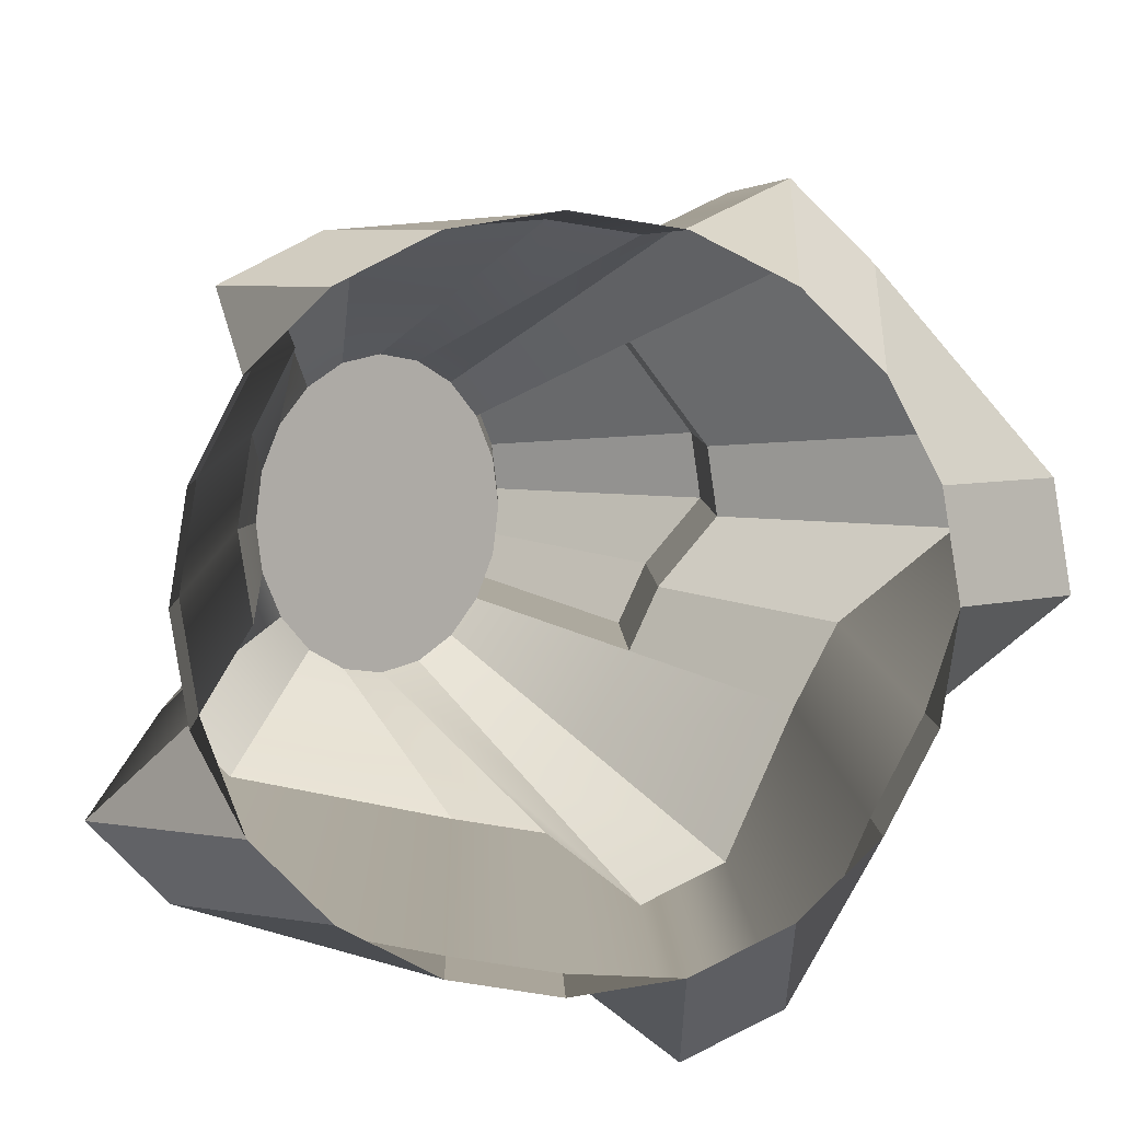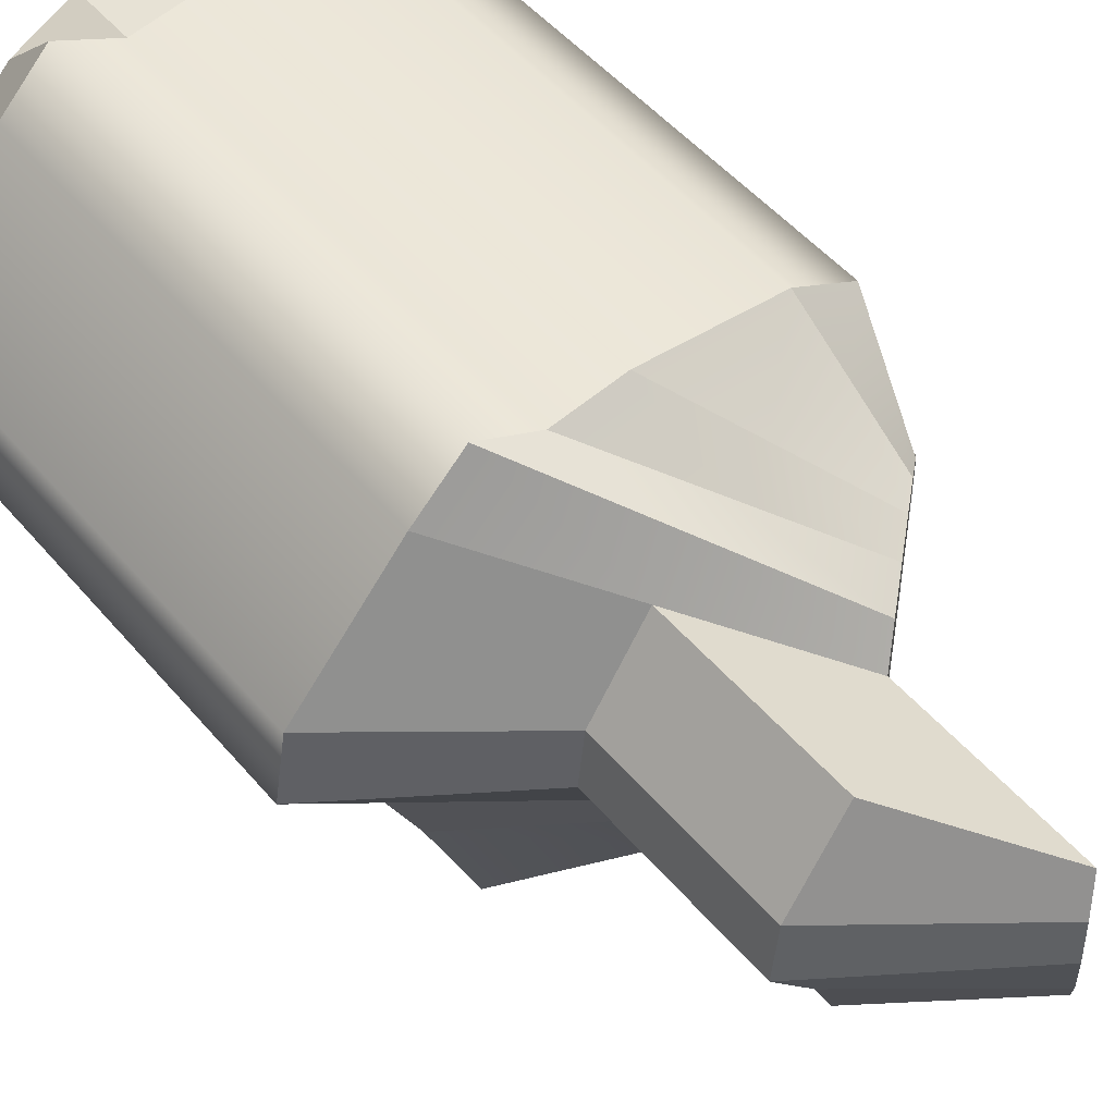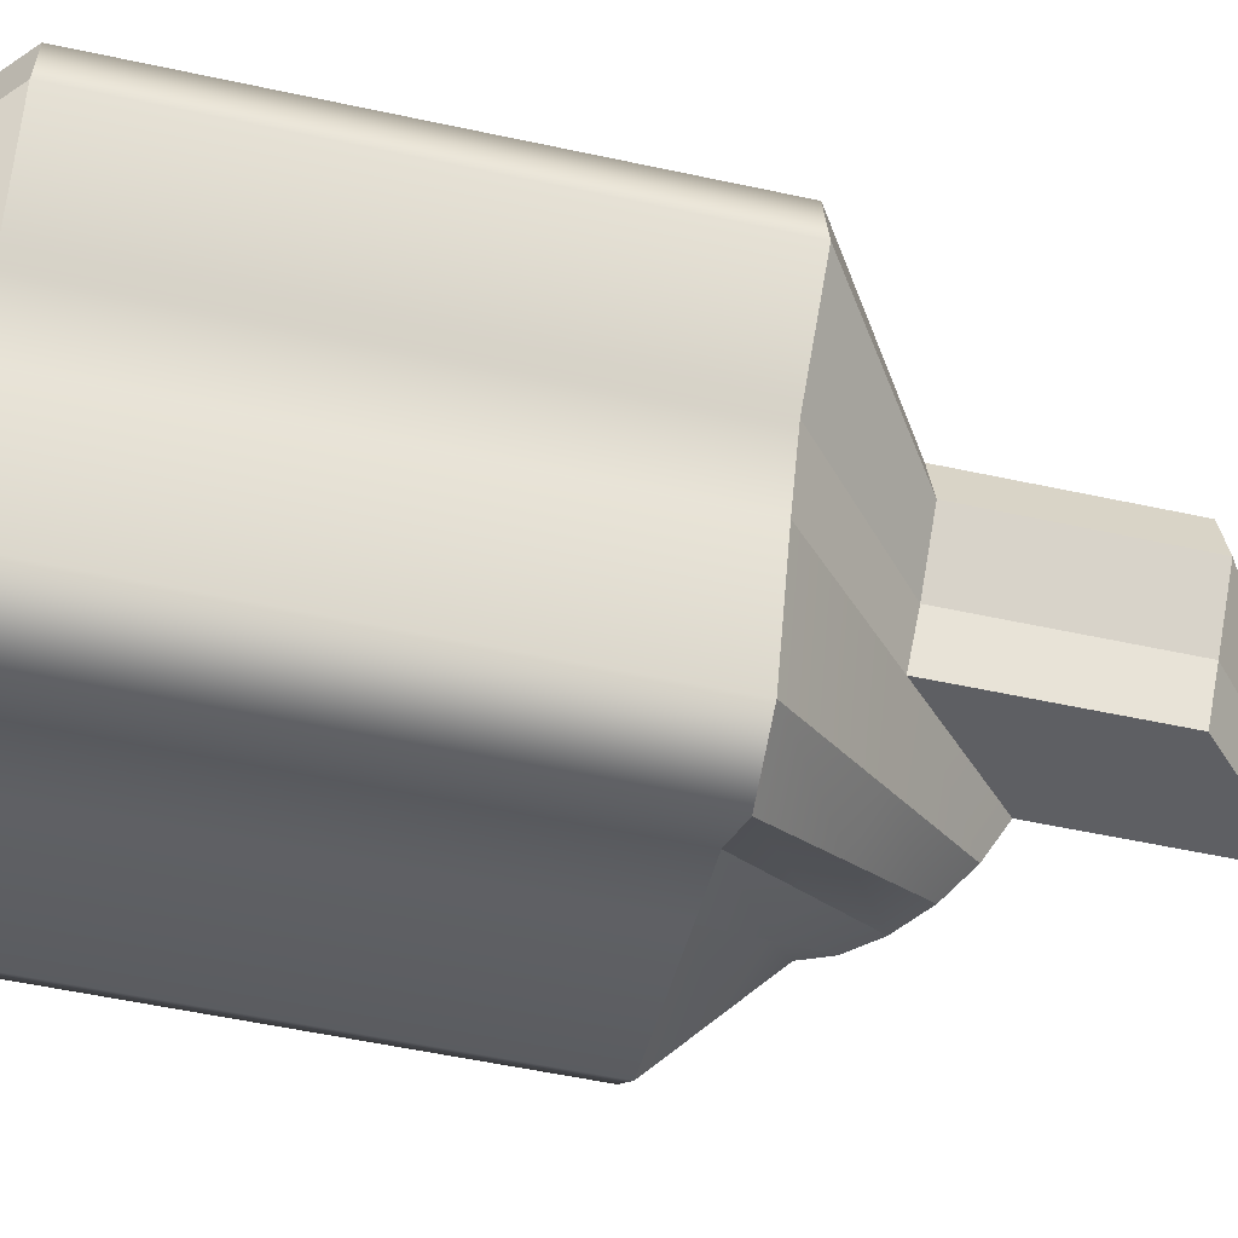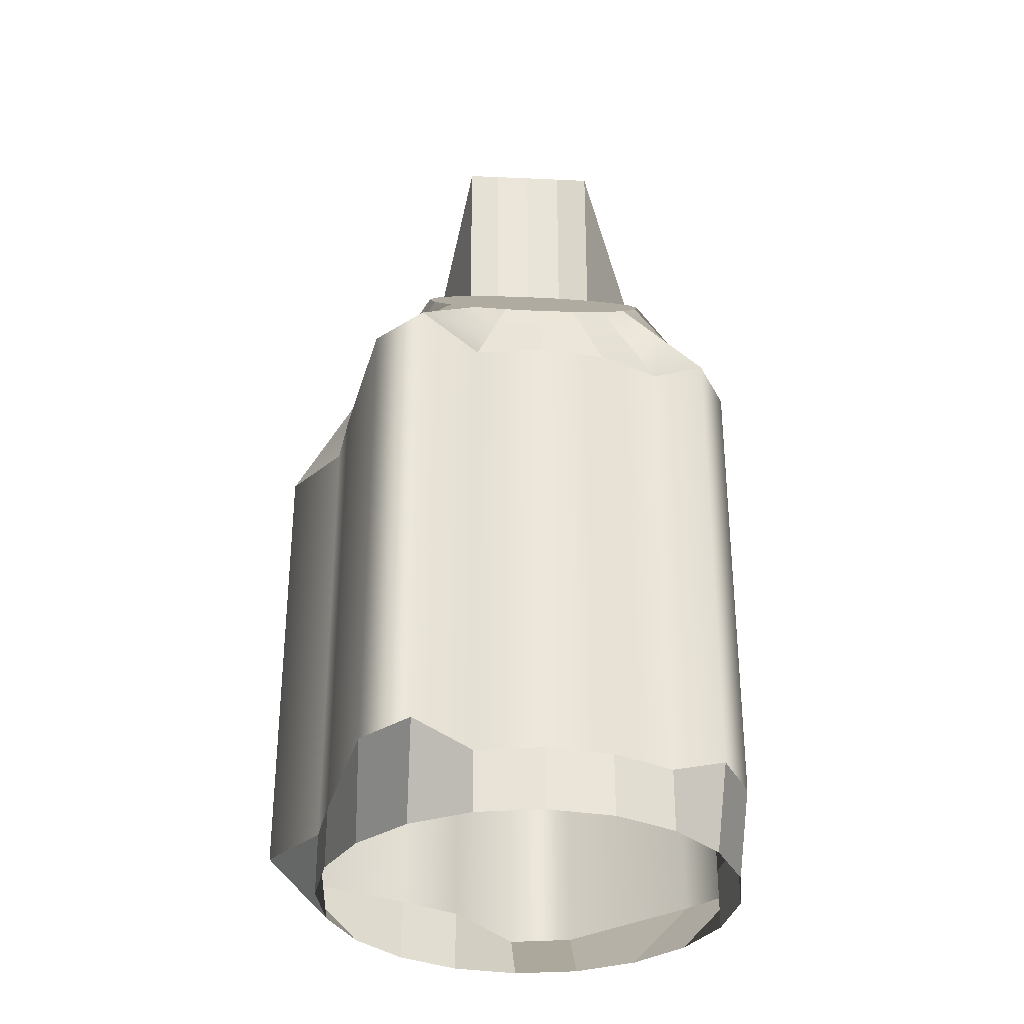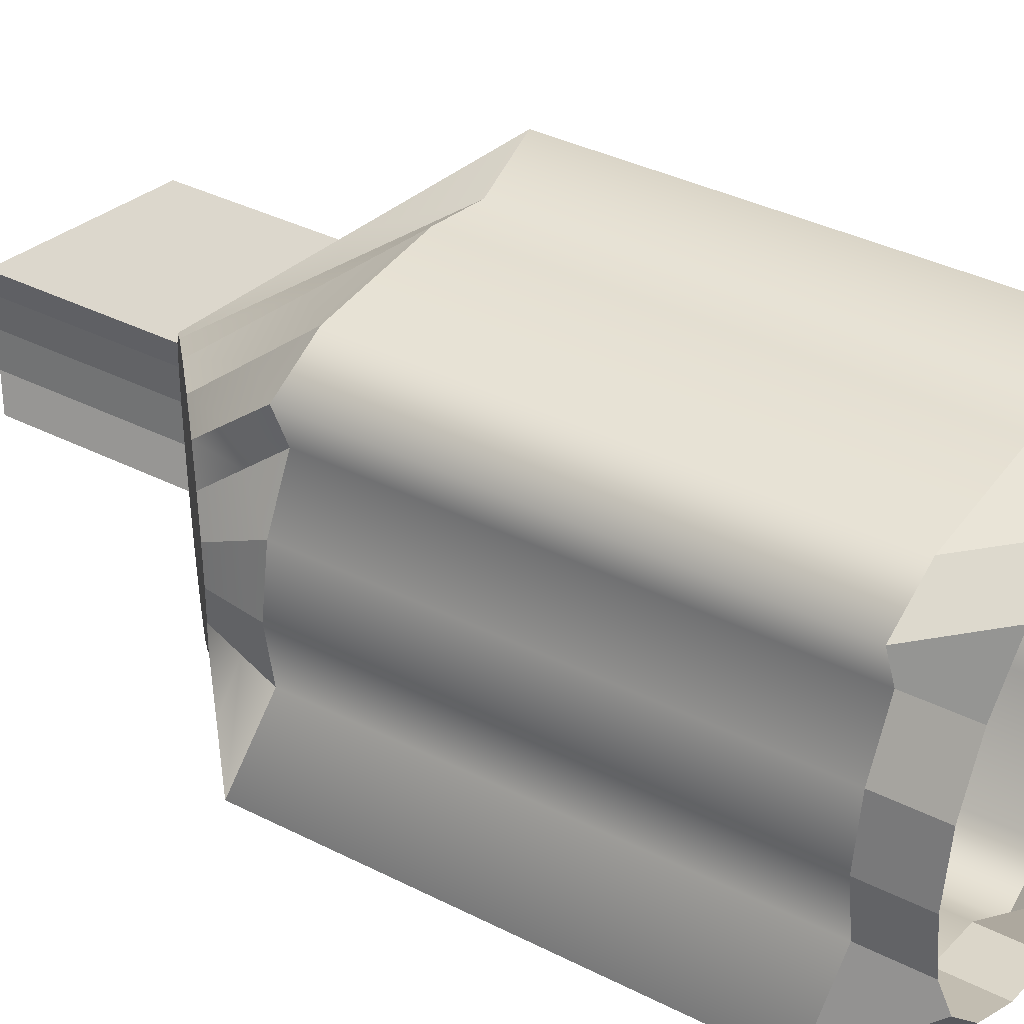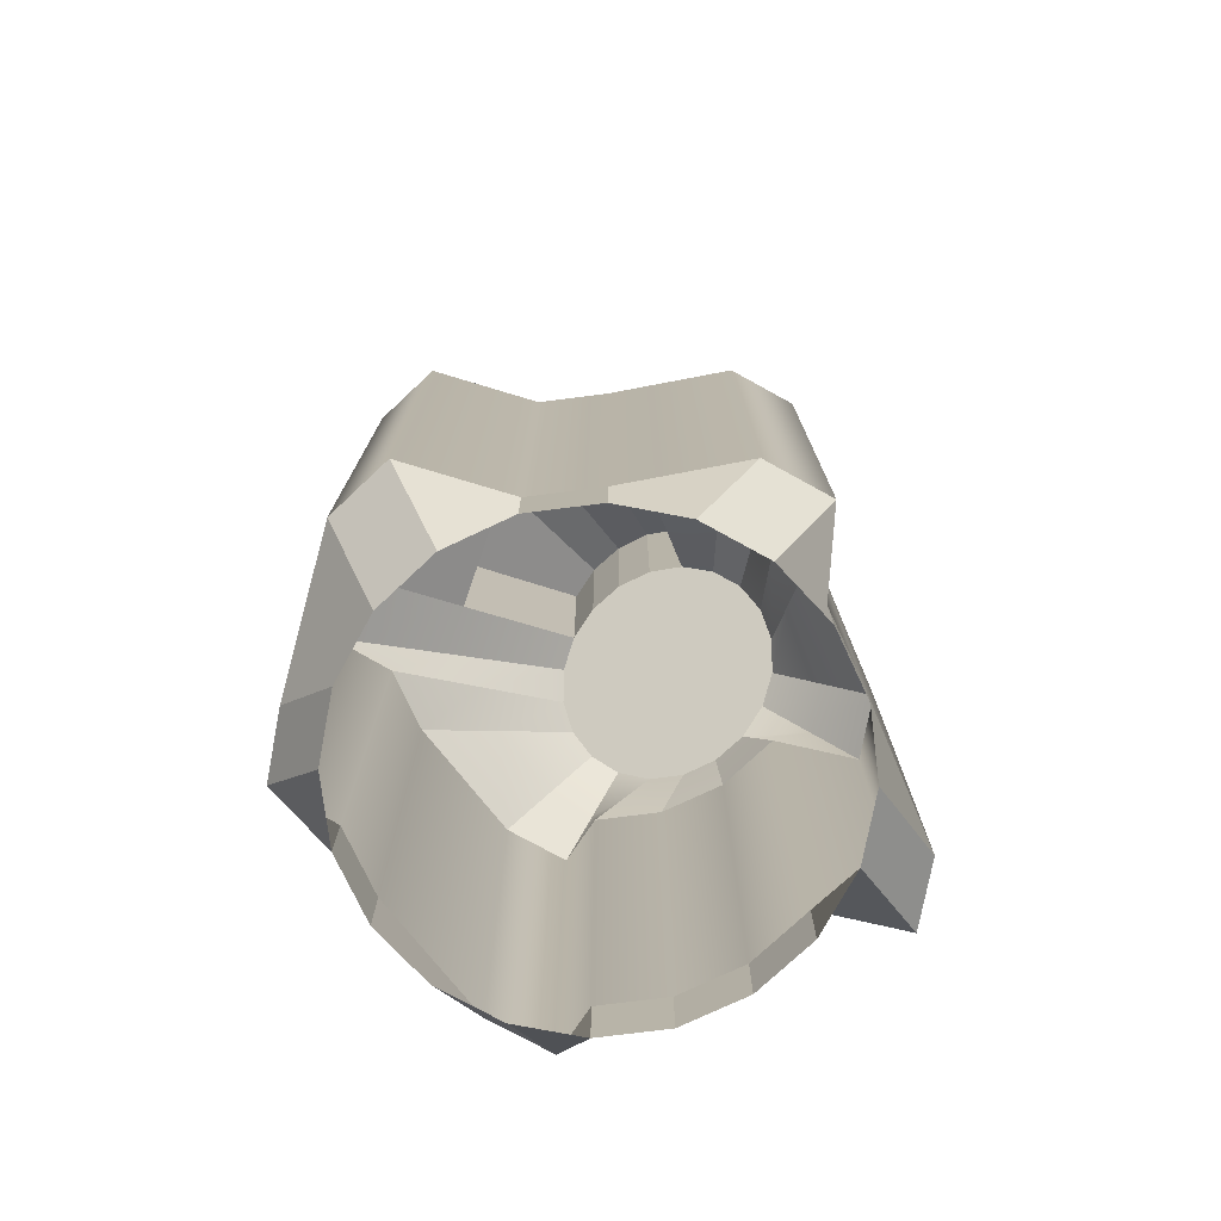
<metadata>
{"format":"obj","ext":"obj","renderer":"f3d","projection":"perspective","resolution":1024,"background":"white","views":[{"elev":5.2,"azim":-1.4,"up":"+Z"},{"elev":49.5,"azim":141.7,"up":"+Z"},{"elev":-54.8,"azim":77.1,"up":"+Z"},{"elev":-32.8,"azim":-93.6,"up":"+Y"},{"elev":36.7,"azim":-56.6,"up":"+Z"},{"elev":-76.1,"azim":124.2,"up":"+Y"}]}
</metadata>
<code>
v 0.9511 0 -0.309
v 0.809 0 -0.5878
v 0.5878 0 -1.098
v 0.309 0 -1.24
v 0 0 -1
v -0.309 0 -0.9511
v -1.031 0 -0.809
v -1.252 0 -0.5878
v -0.9511 0 -0.309
v -1 0 0
v -0.9511 0 0.309
v -0.809 0 0.5878
v -0.8979 0 0.809
v -0.6191 0 0.9511
v -0 0 1
v 0.309 0 0.9511
v 0.5878 0 1.086
v 0.809 0 0.8648
v 1.283 0 0.309
v 1.332 0 0
v 0.9511 2.173 -0.309
v 0.809 2.173 -0.5878
v 0.5878 2.173 -1.098
v 0.309 2.173 -1.24
v 0 2.173 -1
v -0.309 2.173 -0.9511
v -1.031 2.173 -0.809
v -1.252 2.173 -0.5878
v -0.9511 2.173 -0.309
v -1 2.173 0
v -0.9511 2.173 0.309
v -0.809 2.173 0.5878
v -0.8979 2.173 0.809
v -0.6191 2.173 0.9511
v -0 2.173 1
v 0.309 2.173 0.9511
v 0.5878 2.173 1.086
v 0.809 2.173 0.8648
v 1.283 2.173 0.309
v 1.332 2.173 0
v 0.9511 -0.2938 -0.309
v 0.809 -0.2938 -0.5878
v 0.5878 -0.2938 -0.809
v 0.309 -0.2938 -0.9511
v 0 -0.2938 -1
v -0.309 -0.2938 -0.9511
v -0.5878 -0.2938 -0.809
v -0.809 -0.2938 -0.5878
v -0.9511 -0.2938 -0.309
v -1 -0.2938 0
v -0.9511 -0.2938 0.309
v -0.809 -0.2938 0.5878
v -0.5878 -0.2938 0.809
v -0.309 -0.2938 0.9511
v -0 -0.2938 1
v 0.309 -0.2938 0.9511
v 0.5878 -0.2938 0.809
v 0.809 -0.2938 0.5878
v 0.9511 -0.2938 0.309
v 1 -0.2938 0
v -0.1684 3.164 -0.1693
v -0.2259 3.111 -0.322
v -0.3155 3.03 -0.4432
v -0.4284 2.927 -0.521
v -0.5535 2.813 -0.5478
v -0.6786 2.699 -0.521
v -0.7915 2.596 -0.4432
v -0.8811 2.514 -0.322
v -0.9386 2.462 -0.1693
v -0.9584 2.444 -0
v -0.9386 2.462 0.1693
v -0.8811 2.514 0.322
v -0.7915 2.596 0.4432
v -0.6786 2.699 0.521
v -0.5535 2.813 0.5478
v -0.4284 2.927 0.521
v -0.3155 3.03 0.4432
v -0.2259 3.111 0.322
v -0.1684 3.164 0.1693
v -0.1486 3.182 -0
v 0.3913 2.668 -0.2392
v 0.2915 2.642 -0.4549
v 0.1361 2.601 -0.7707
v -0.05969 2.55 -0.8806
v -0.2768 2.493 -0.7739
v -0.4938 2.436 -0.736
v -0.9111 2.384 -0.6261
v -1.067 2.344 -0.4549
v -0.9448 2.317 -0.2392
v -0.9792 2.308 -0
v -0.9448 2.317 0.2392
v -0.845 2.344 0.4549
v -0.8447 2.384 0.6261
v -0.6489 2.436 0.736
v -0.2768 2.493 0.7739
v -0.05969 2.55 0.736
v 0.1361 2.601 0.7646
v 0.2915 2.642 0.5934
v 0.5571 2.668 0.2392
v 0.5915 2.677 -0
v 0.3913 3.545 -0.2392
v 0.2915 3.519 -0.4549
v -0.2259 3.988 -0.322
v -0.1684 4.041 -0.1693
v 0.2915 3.519 0.5934
v 0.5571 3.545 0.2392
v -0.1684 4.041 0.1693
v -0.2259 3.988 0.322
v 0.5915 3.554 -0
v -0.1486 4.059 -0
v -0.4079 2.946 -0.06401
v -0.4297 2.926 -0.1218
v -0.4635 2.895 -0.1676
v -0.5062 2.856 -0.197
v -0.5535 2.813 -0.2071
v -0.6008 2.77 -0.197
v -0.6435 2.731 -0.1676
v -0.6774 2.7 -0.1218
v -0.6991 2.68 -0.06401
v -0.7066 2.673 -0
v -0.6991 2.68 0.06401
v -0.6774 2.7 0.1218
v -0.6435 2.731 0.1676
v -0.6008 2.77 0.197
v -0.5535 2.813 0.2071
v -0.5062 2.856 0.197
v -0.4635 2.895 0.1676
v -0.4297 2.926 0.1218
v -0.4079 2.946 0.06401
v -0.4004 2.952 -0
v -0.5535 2.813 0.1676
v -0.5535 2.813 0.1218
v -0.5535 2.813 0.06401
v -0.5535 2.813 -0
v -0.5535 2.813 -0.06401
v -0.5535 2.813 -0.1218
v -0.5535 2.813 -0.1676
f 1 2 22 21
f 2 3 23 22
f 3 4 24 23
f 4 5 25 24
f 5 6 26 25
f 6 7 27 26
f 7 8 28 27
f 8 9 29 28
f 9 10 30 29
f 10 11 31 30
f 11 12 32 31
f 12 13 33 32
f 13 14 34 33
f 14 15 35 34
f 15 16 36 35
f 16 17 37 36
f 17 18 38 37
f 18 19 39 38
f 19 20 40 39
f 20 1 21 40
f 2 1 41 42
f 3 2 42 43
f 4 3 43 44
f 5 4 44 45
f 6 5 45 46
f 7 6 46 47
f 8 7 47 48
f 9 8 48 49
f 10 9 49 50
f 11 10 50 51
f 12 11 51 52
f 13 12 52 53
f 14 13 53 54
f 15 14 54 55
f 16 15 55 56
f 17 16 56 57
f 18 17 57 58
f 19 18 58 59
f 20 19 59 60
f 1 20 60 41
f 101 102 103 104
f 82 83 63 62
f 83 84 64 63
f 84 85 65 64
f 85 86 66 65
f 86 87 67 66
f 87 88 68 67
f 88 89 69 68
f 89 90 70 69
f 90 91 71 70
f 91 92 72 71
f 92 93 73 72
f 93 94 74 73
f 94 95 75 74
f 95 96 76 75
f 96 97 77 76
f 97 98 78 77
f 105 106 107 108
f 106 109 110 107
f 109 101 104 110
f 21 22 82 81
f 22 23 83 82
f 23 24 84 83
f 24 25 85 84
f 25 26 86 85
f 26 27 87 86
f 27 28 88 87
f 28 29 89 88
f 29 30 90 89
f 30 31 91 90
f 31 32 92 91
f 32 33 93 92
f 33 34 94 93
f 34 35 95 94
f 35 36 96 95
f 36 37 97 96
f 37 38 98 97
f 38 39 99 98
f 39 40 100 99
f 40 21 81 100
f 81 82 102 101
f 82 62 103 102
f 62 61 104 103
f 98 99 106 105
f 79 78 108 107
f 78 98 105 108
f 99 100 109 106
f 80 79 107 110
f 100 81 101 109
f 61 80 110 104
f 61 62 112 111
f 62 63 113 112
f 63 64 114 113
f 64 65 115 114
f 65 66 116 115
f 66 67 117 116
f 67 68 118 117
f 68 69 119 118
f 69 70 120 119
f 70 71 121 120
f 71 72 122 121
f 72 73 123 122
f 73 74 124 123
f 74 75 125 124
f 75 76 126 125
f 76 77 127 126
f 77 78 128 127
f 78 79 129 128
f 79 80 130 129
f 80 61 111 130
f 120 121 133 134
f 134 135 119 120
f 132 133 121 122
f 135 136 118 119
f 136 137 117 118
f 131 132 122 123
f 127 128 132 131
f 128 129 133 132
f 134 133 129 130
f 130 111 135 134
f 111 112 136 135
f 112 113 137 136
f 113 114 115 137
f 116 117 137 115
f 124 125 131 123
f 125 126 127 131

</code>
